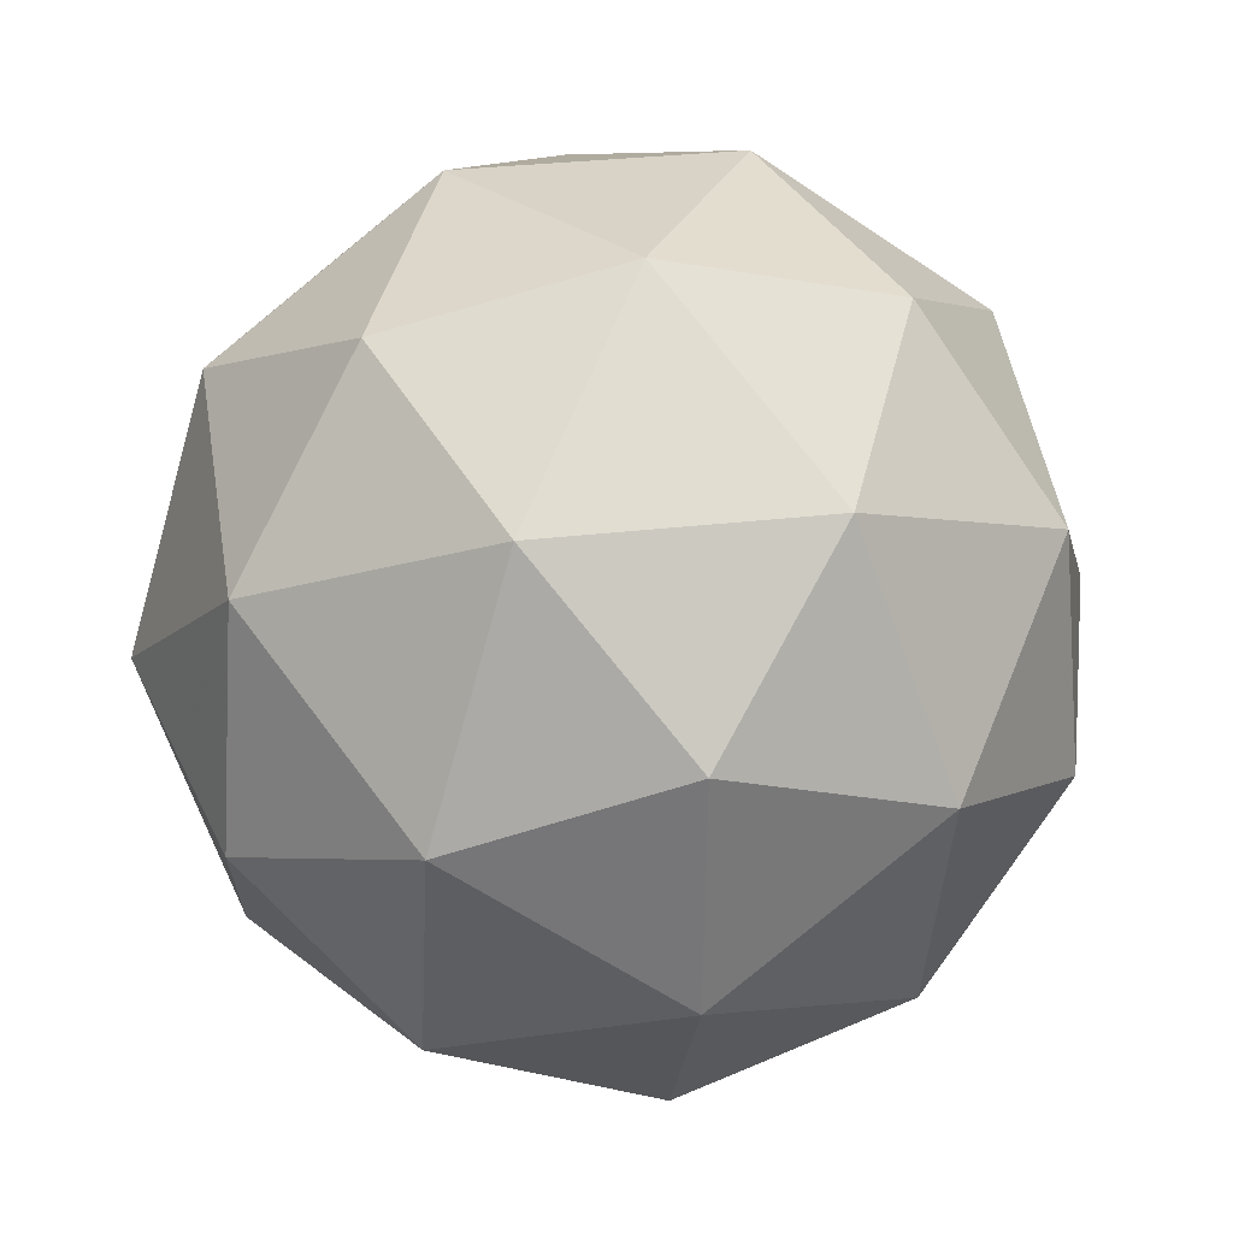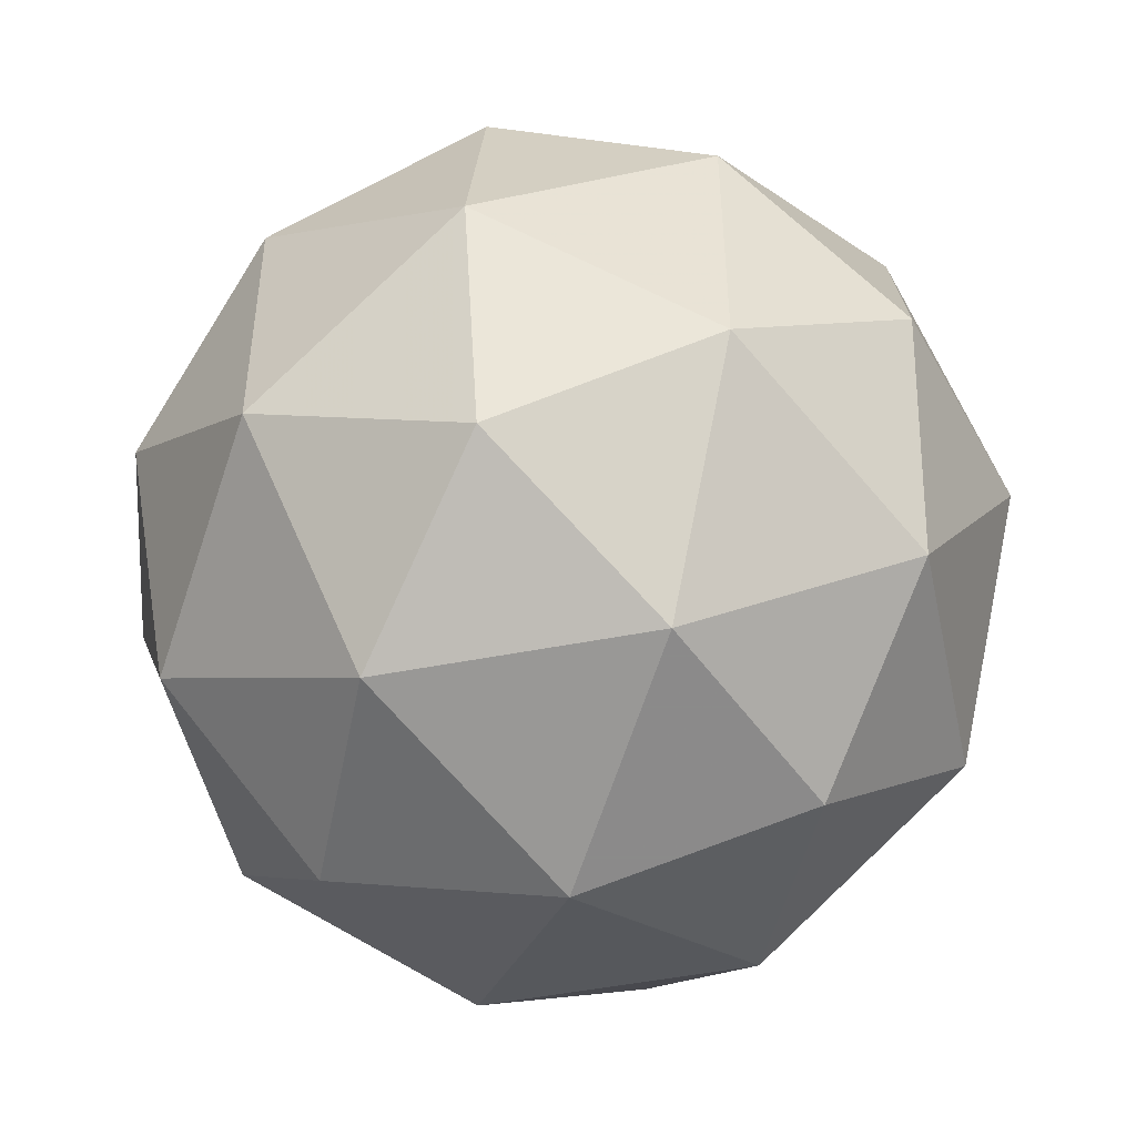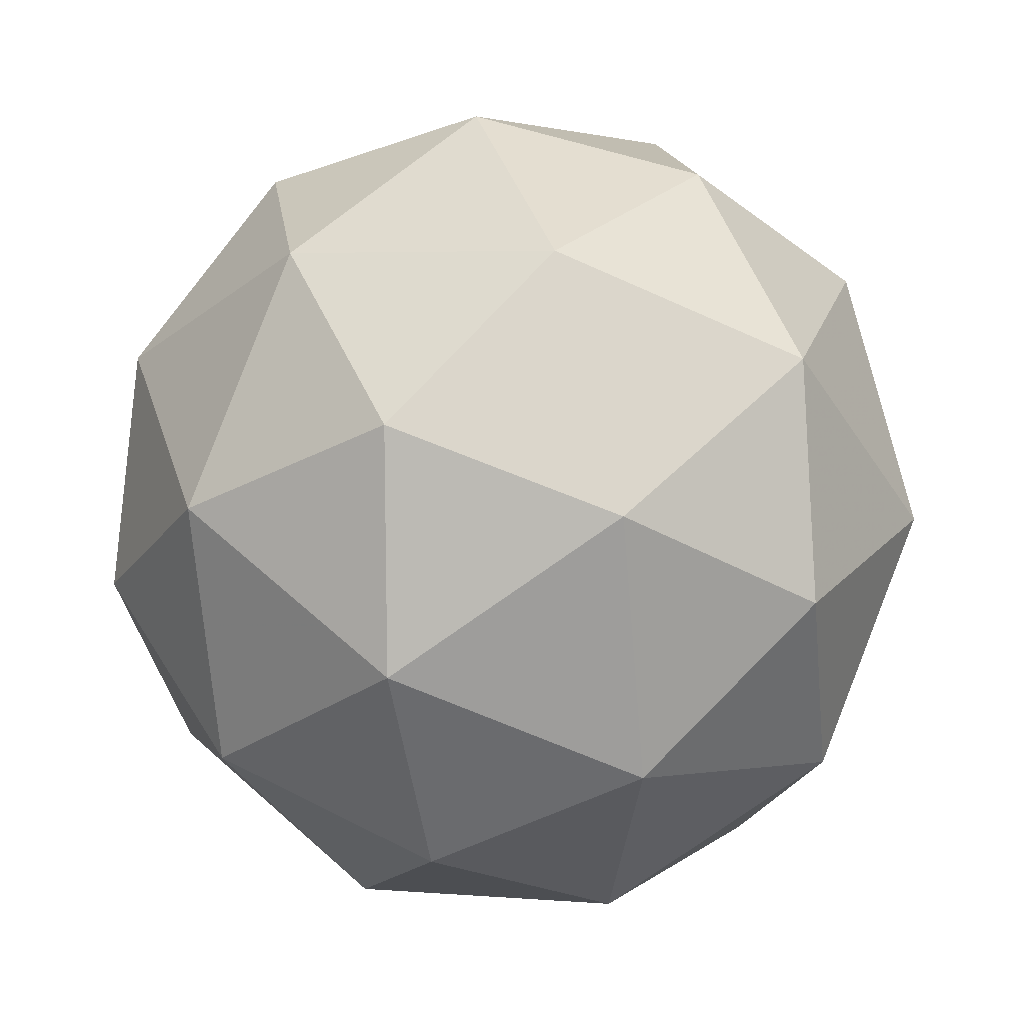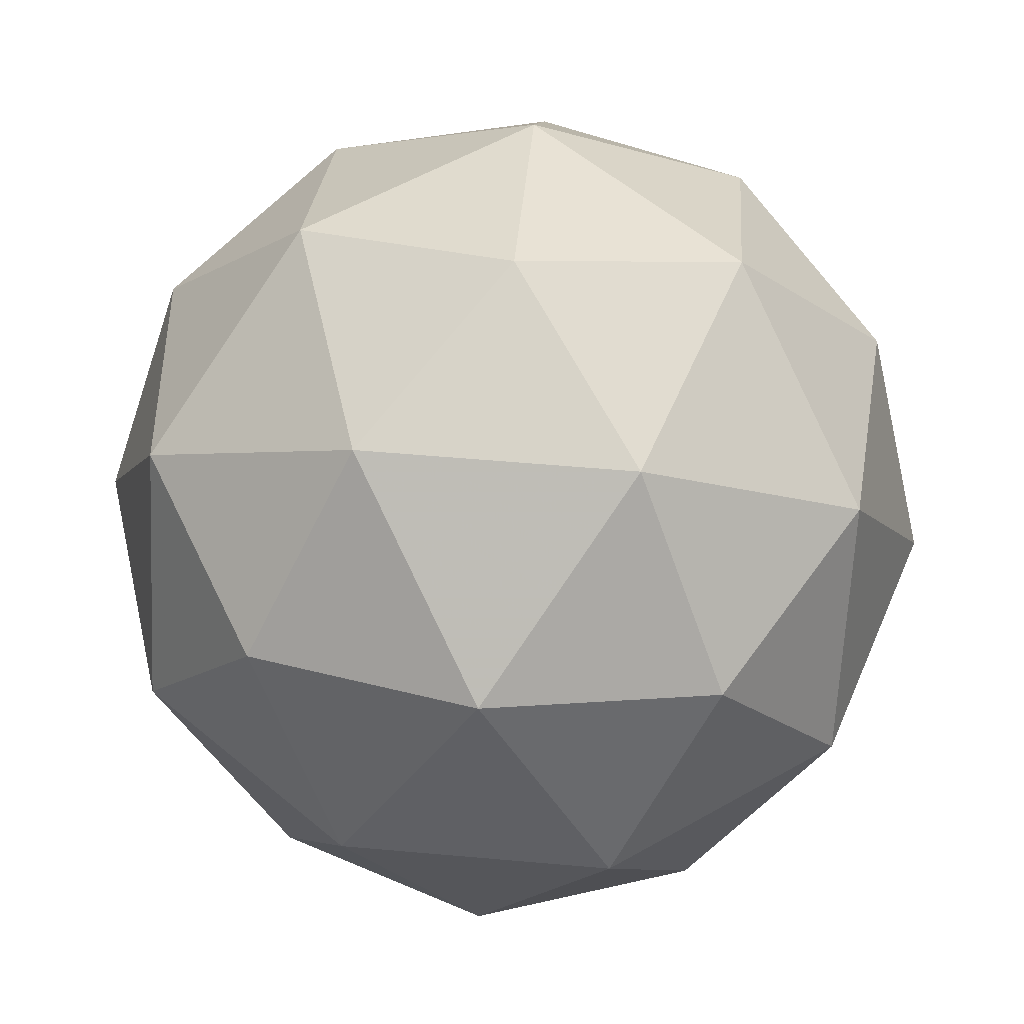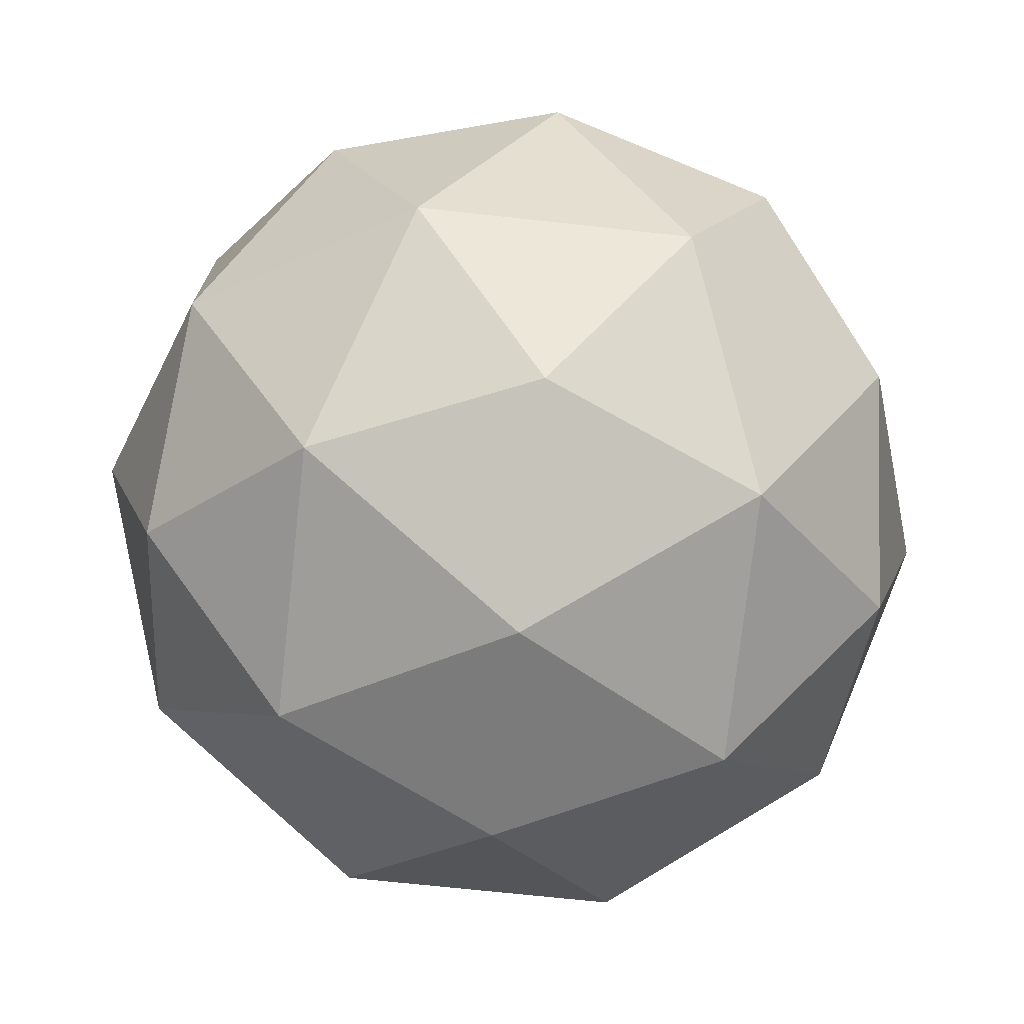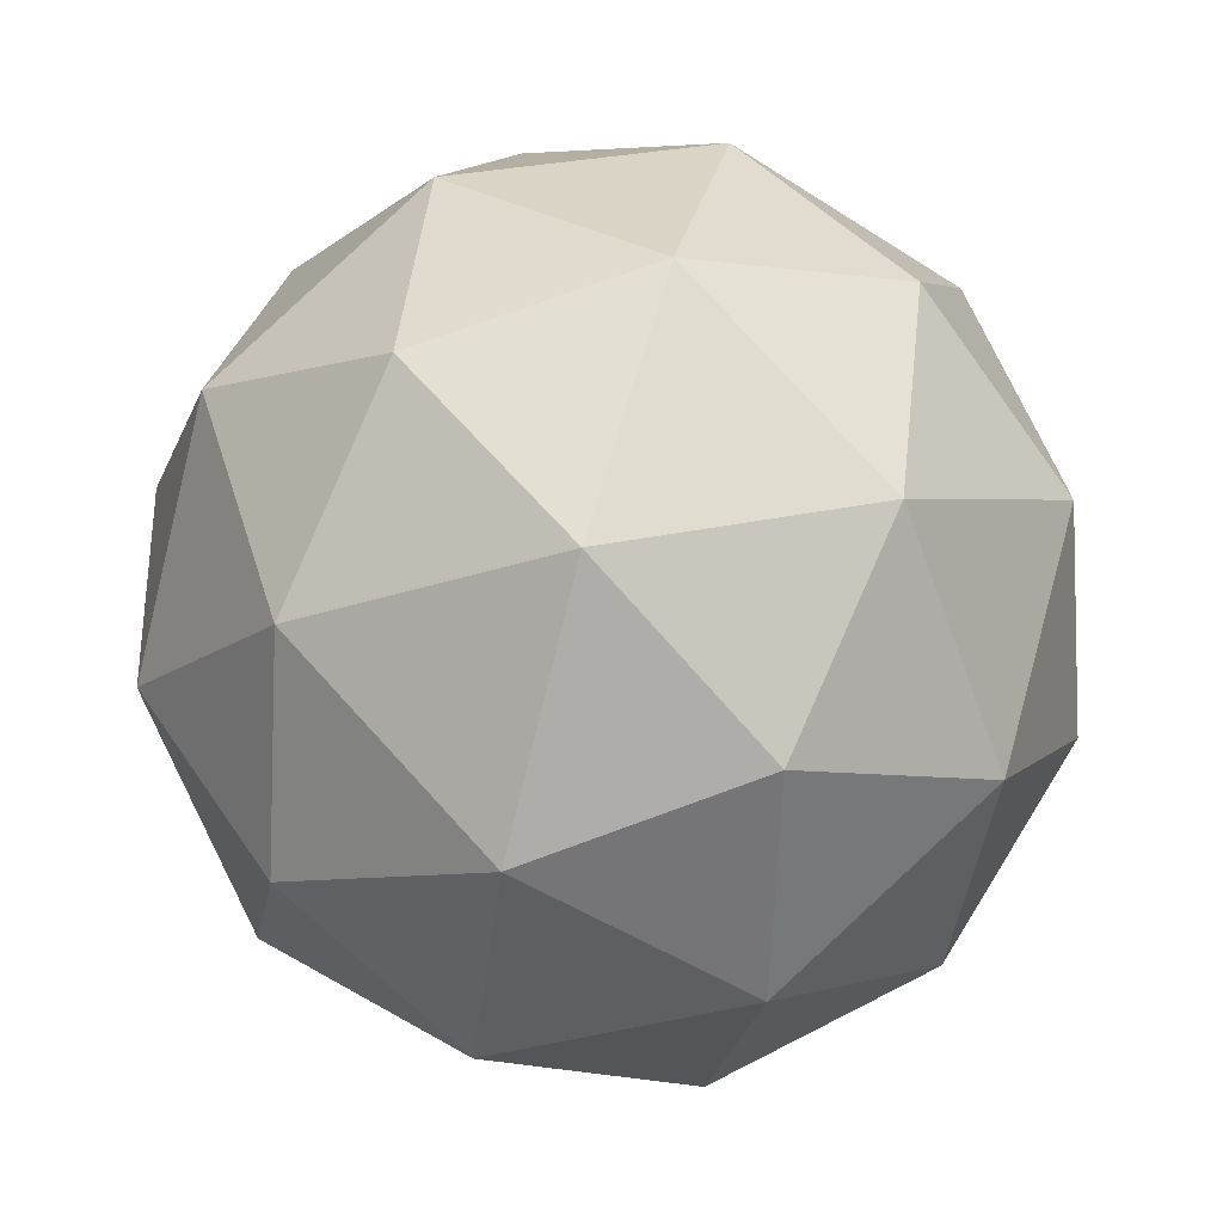
<metadata>
{"format":"obj","ext":"obj","renderer":"f3d","projection":"perspective","resolution":1024,"background":"white","views":[{"elev":70.2,"azim":176.8,"up":"+Y"},{"elev":-64.6,"azim":135.8,"up":"+Y"},{"elev":-32.4,"azim":55.5,"up":"+Z"},{"elev":3.7,"azim":9.1,"up":"+Z"},{"elev":35.7,"azim":-174.3,"up":"+Y"},{"elev":-9.1,"azim":-116.1,"up":"+Z"}]}
</metadata>
<code>
v 19.59 -8.828 -25.96
v 19.62 -8.775 -26.02
v 19.54 -8.784 -26.02
v 19.52 -8.865 -26
v 19.6 -8.906 -26
v 19.66 -8.85 -26.01
v 19.58 -8.779 -26.09
v 19.52 -8.835 -26.08
v 19.55 -8.91 -26.06
v 19.63 -8.901 -26.07
v 19.65 -8.82 -26.09
v 19.58 -8.858 -26.12
v 19.56 -8.799 -25.98
v 19.61 -8.794 -25.98
v 19.58 -8.768 -26.01
v 19.65 -8.807 -26.01
v 19.63 -8.838 -25.98
v 19.55 -8.847 -25.97
v 19.52 -8.821 -26
v 19.6 -8.871 -25.97
v 19.56 -8.893 -25.99
v 19.64 -8.884 -26
v 19.65 -8.79 -26.06
v 19.67 -8.834 -26.05
v 19.55 -8.771 -26.06
v 19.6 -8.766 -26.06
v 19.51 -8.851 -26.04
v 19.52 -8.804 -26.05
v 19.57 -8.92 -26.03
v 19.53 -8.896 -26.03
v 19.66 -8.882 -26.04
v 19.62 -8.914 -26.03
v 19.62 -8.792 -26.1
v 19.54 -8.801 -26.09
v 19.52 -8.878 -26.08
v 19.59 -8.917 -26.07
v 19.65 -8.864 -26.09
v 19.58 -8.814 -26.12
v 19.62 -8.838 -26.12
v 19.54 -8.847 -26.11
v 19.56 -8.891 -26.1
v 19.61 -8.886 -26.11
f 1 14 13
f 2 14 16
f 1 13 18
f 1 18 20
f 1 20 17
f 2 16 23
f 3 15 25
f 4 19 27
f 5 21 29
f 6 22 31
f 2 23 26
f 3 25 28
f 4 27 30
f 5 29 32
f 6 31 24
f 7 33 38
f 8 34 40
f 9 35 41
f 10 36 42
f 11 37 39
f 39 42 12
f 39 37 42
f 37 10 42
f 42 41 12
f 42 36 41
f 36 9 41
f 41 40 12
f 41 35 40
f 35 8 40
f 40 38 12
f 40 34 38
f 34 7 38
f 38 39 12
f 38 33 39
f 33 11 39
f 24 37 11
f 24 31 37
f 31 10 37
f 32 36 10
f 32 29 36
f 29 9 36
f 30 35 9
f 30 27 35
f 27 8 35
f 28 34 8
f 28 25 34
f 25 7 34
f 26 33 7
f 26 23 33
f 23 11 33
f 31 32 10
f 31 22 32
f 22 5 32
f 29 30 9
f 29 21 30
f 21 4 30
f 27 28 8
f 27 19 28
f 19 3 28
f 25 26 7
f 25 15 26
f 15 2 26
f 23 24 11
f 23 16 24
f 16 6 24
f 17 22 6
f 17 20 22
f 20 5 22
f 20 21 5
f 20 18 21
f 18 4 21
f 18 19 4
f 18 13 19
f 13 3 19
f 16 17 6
f 16 14 17
f 14 1 17
f 13 15 3
f 13 14 15
f 14 2 15

</code>
